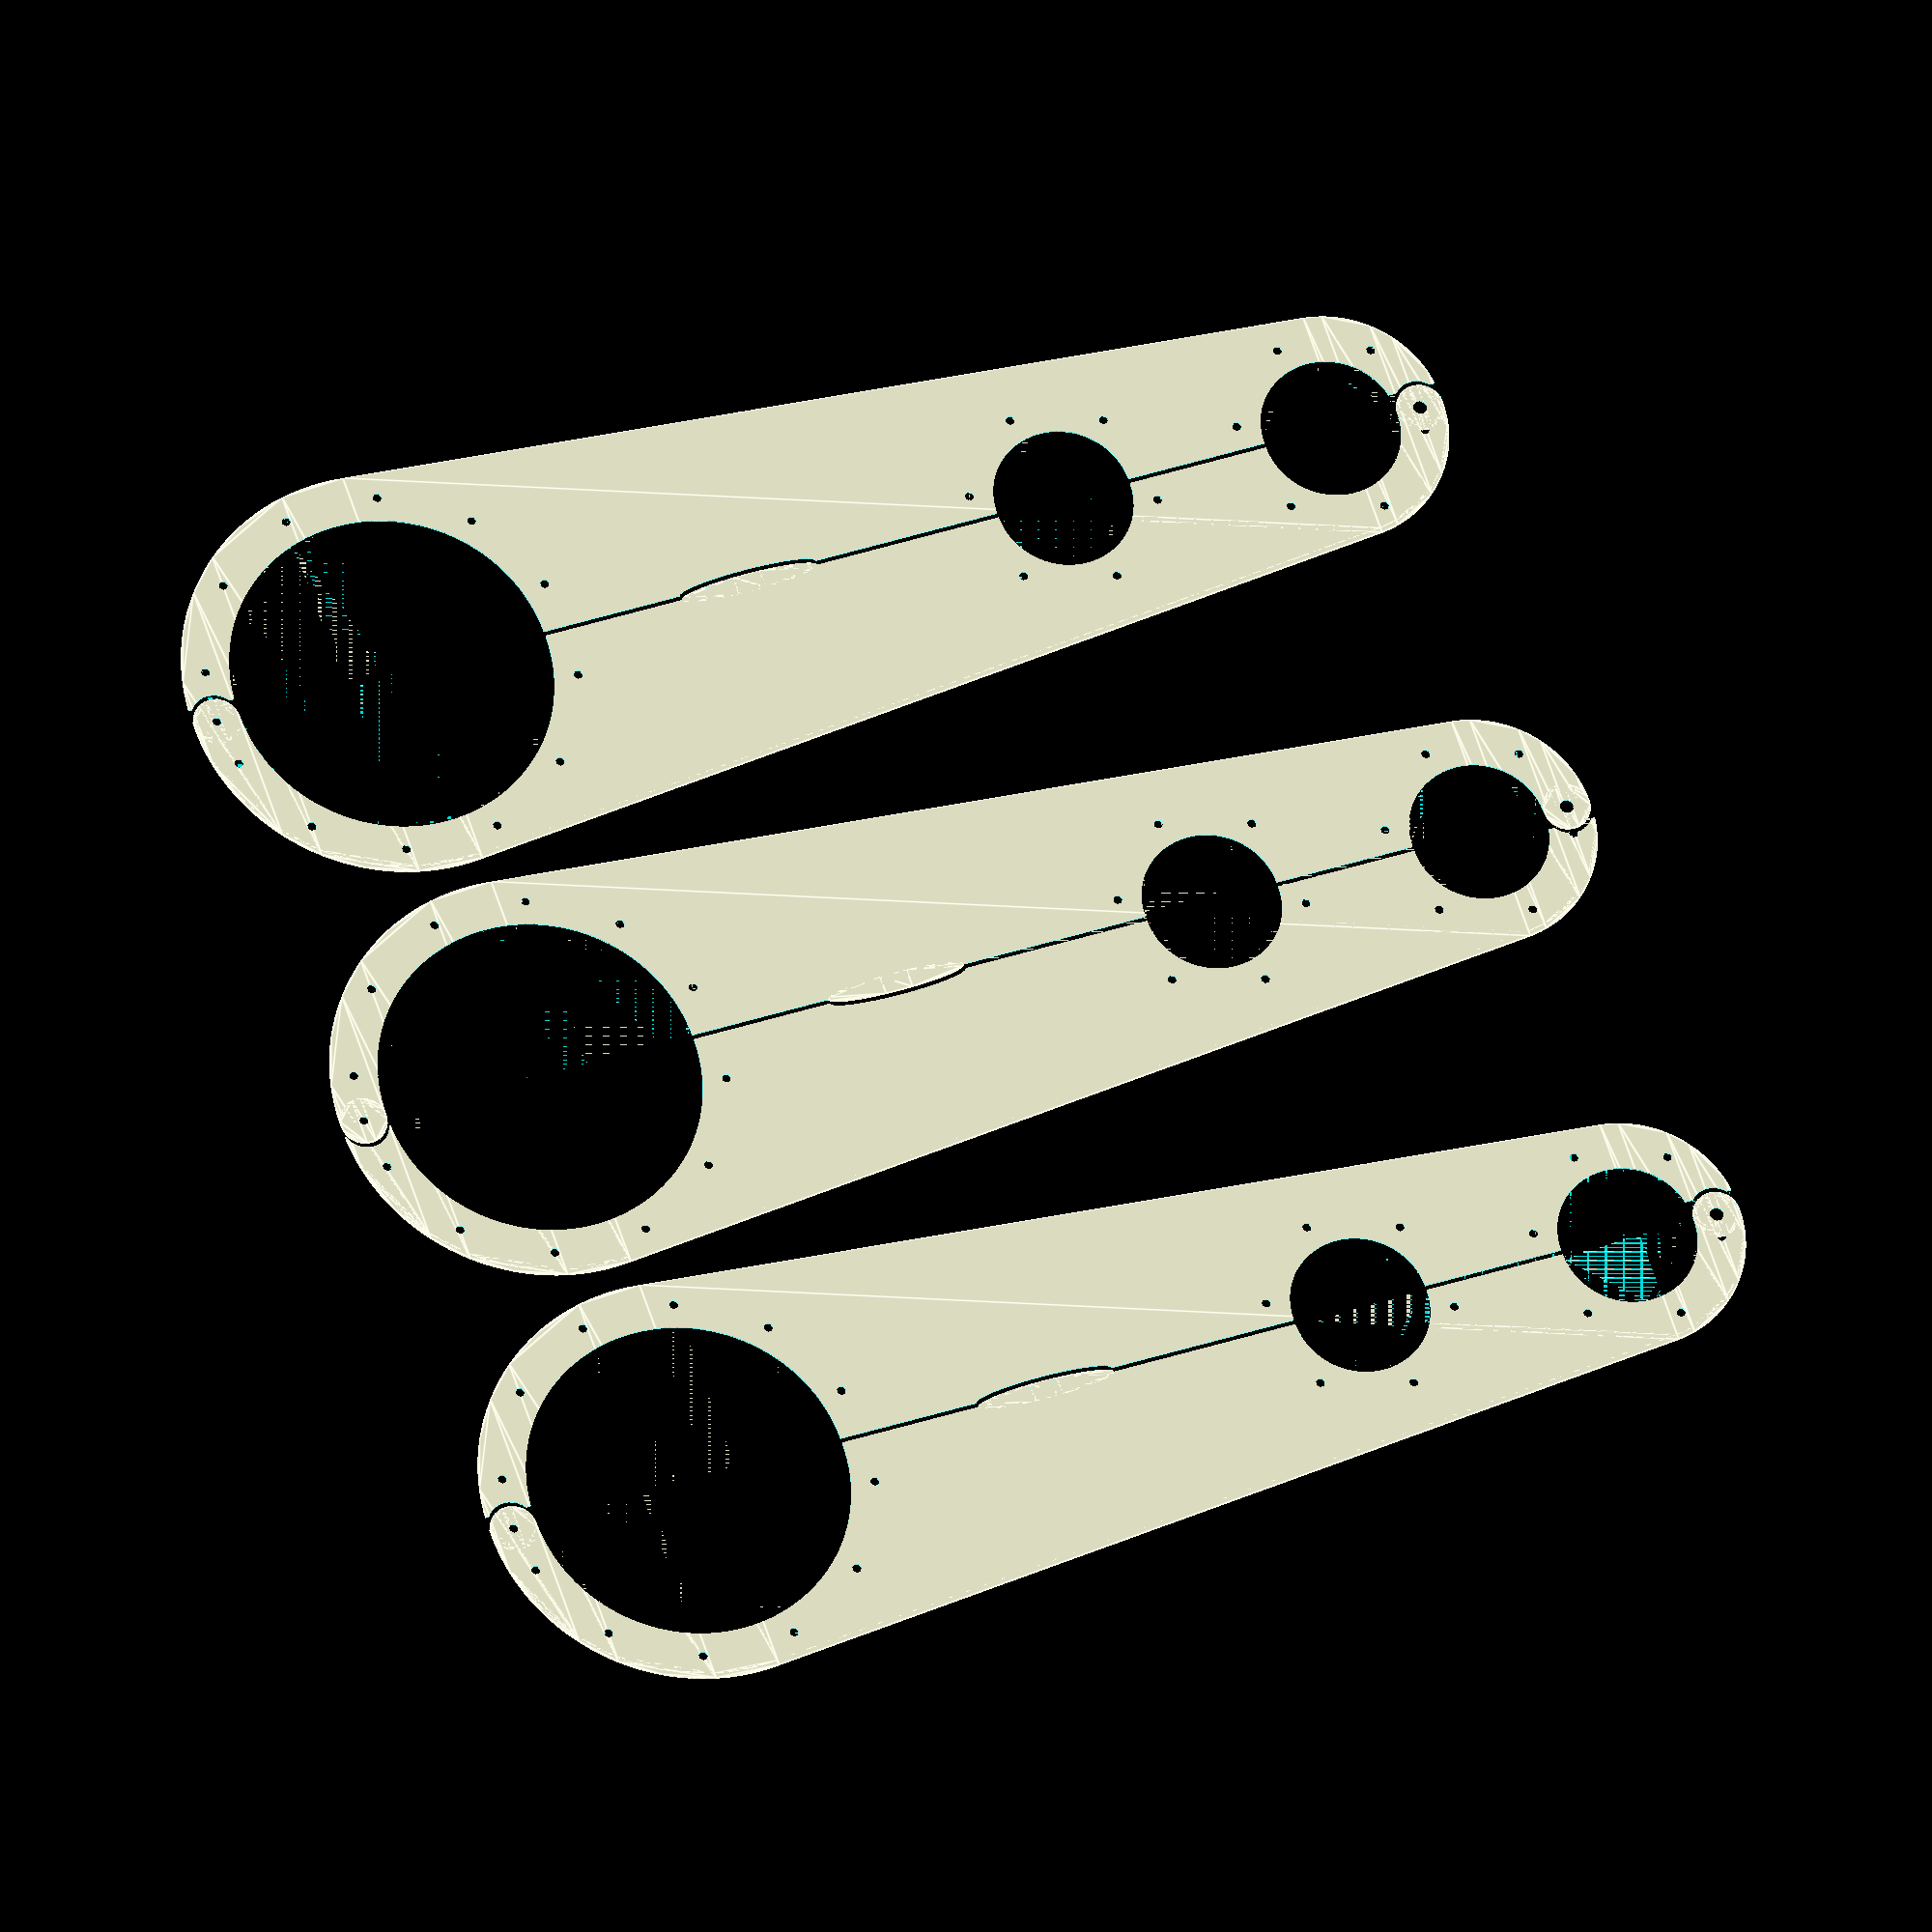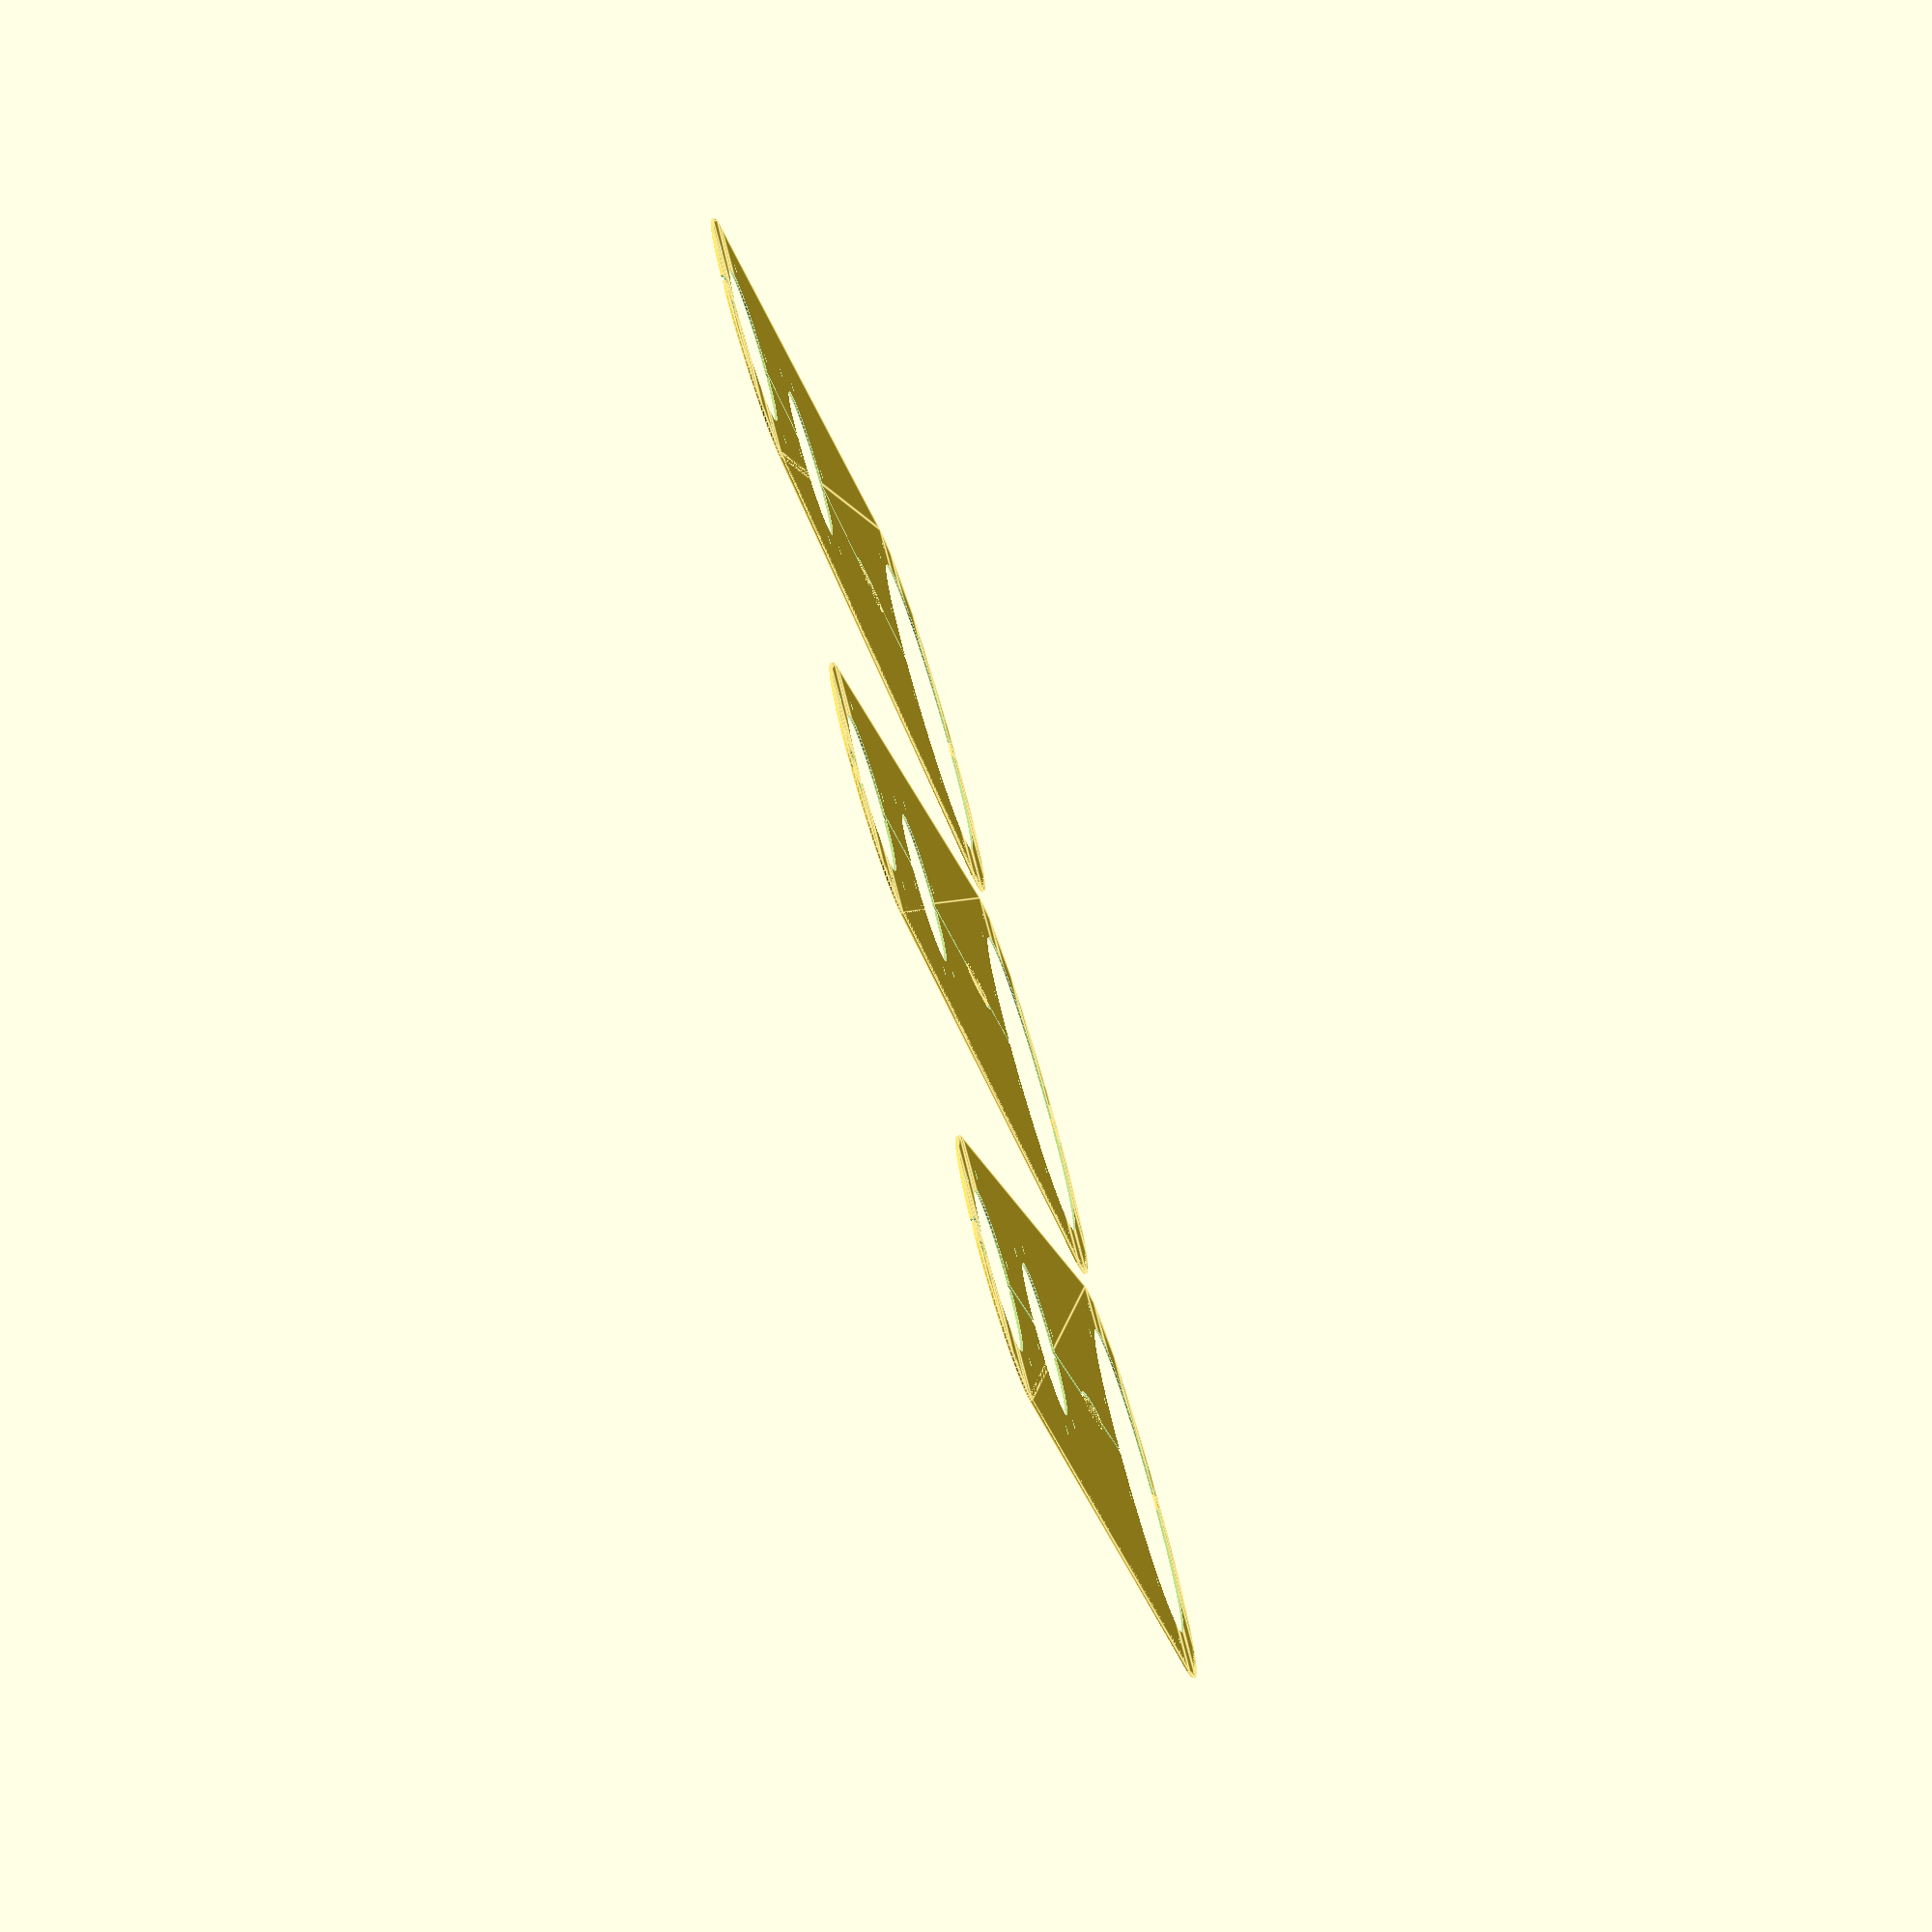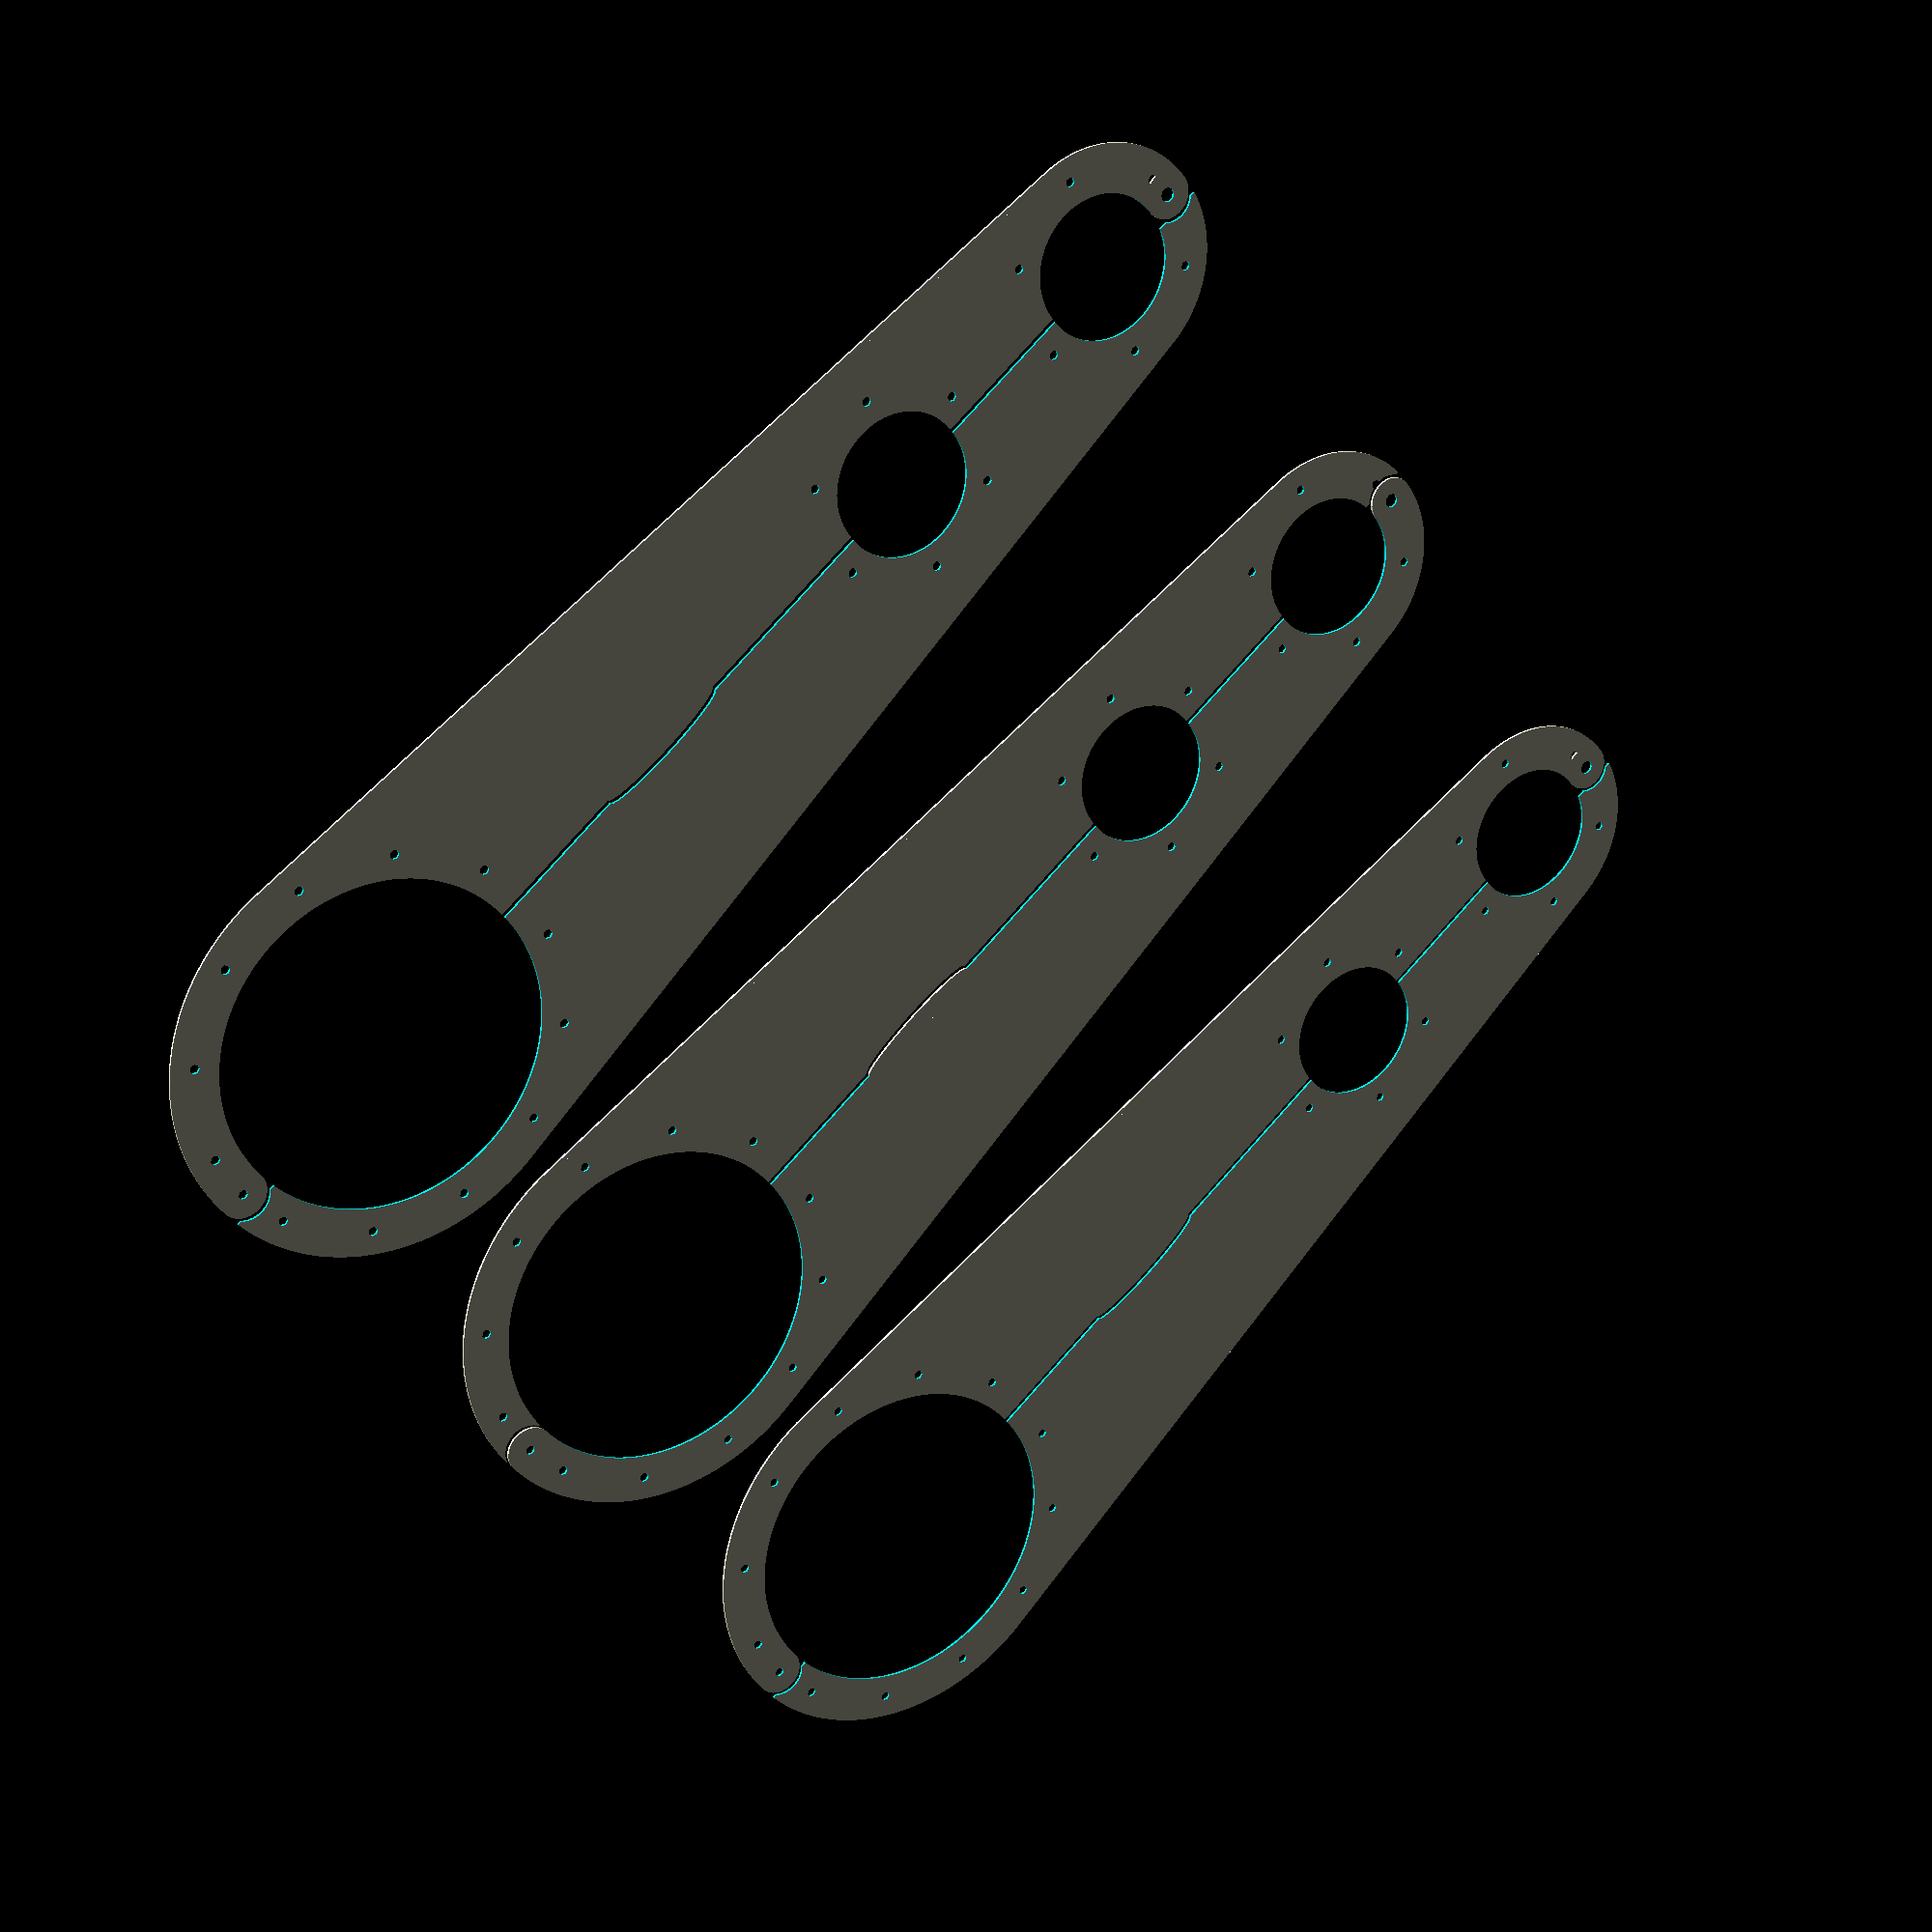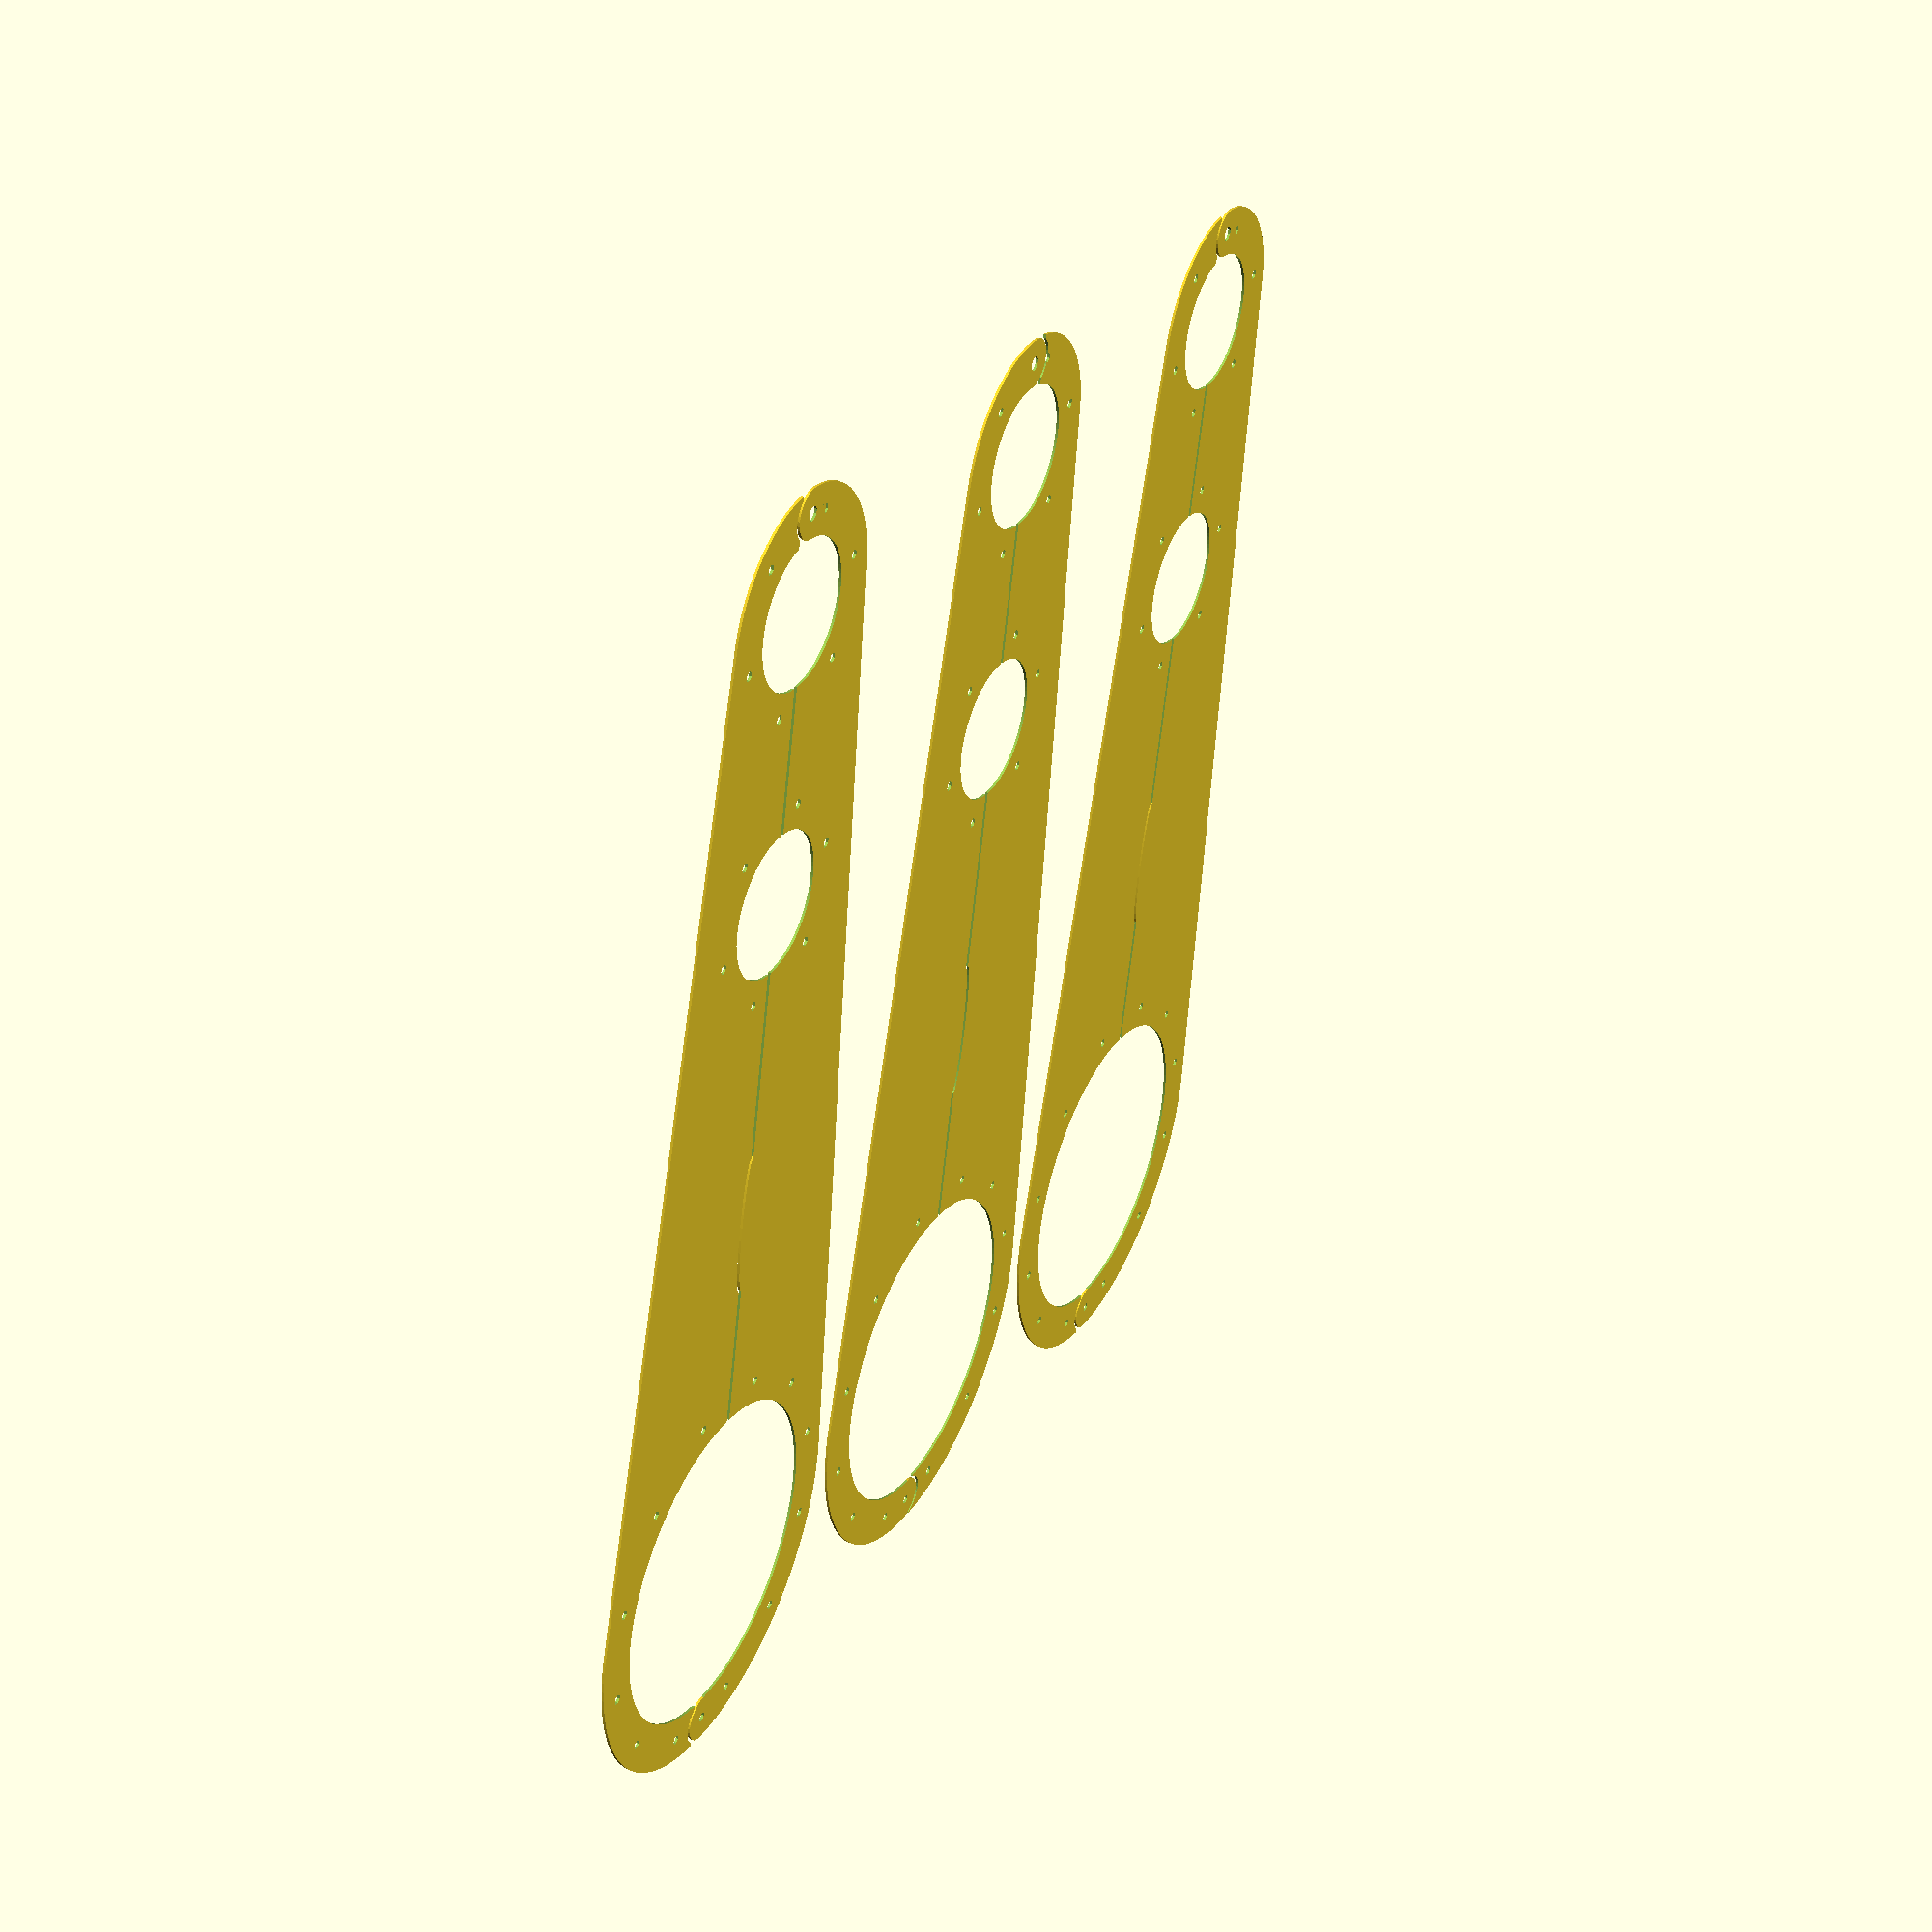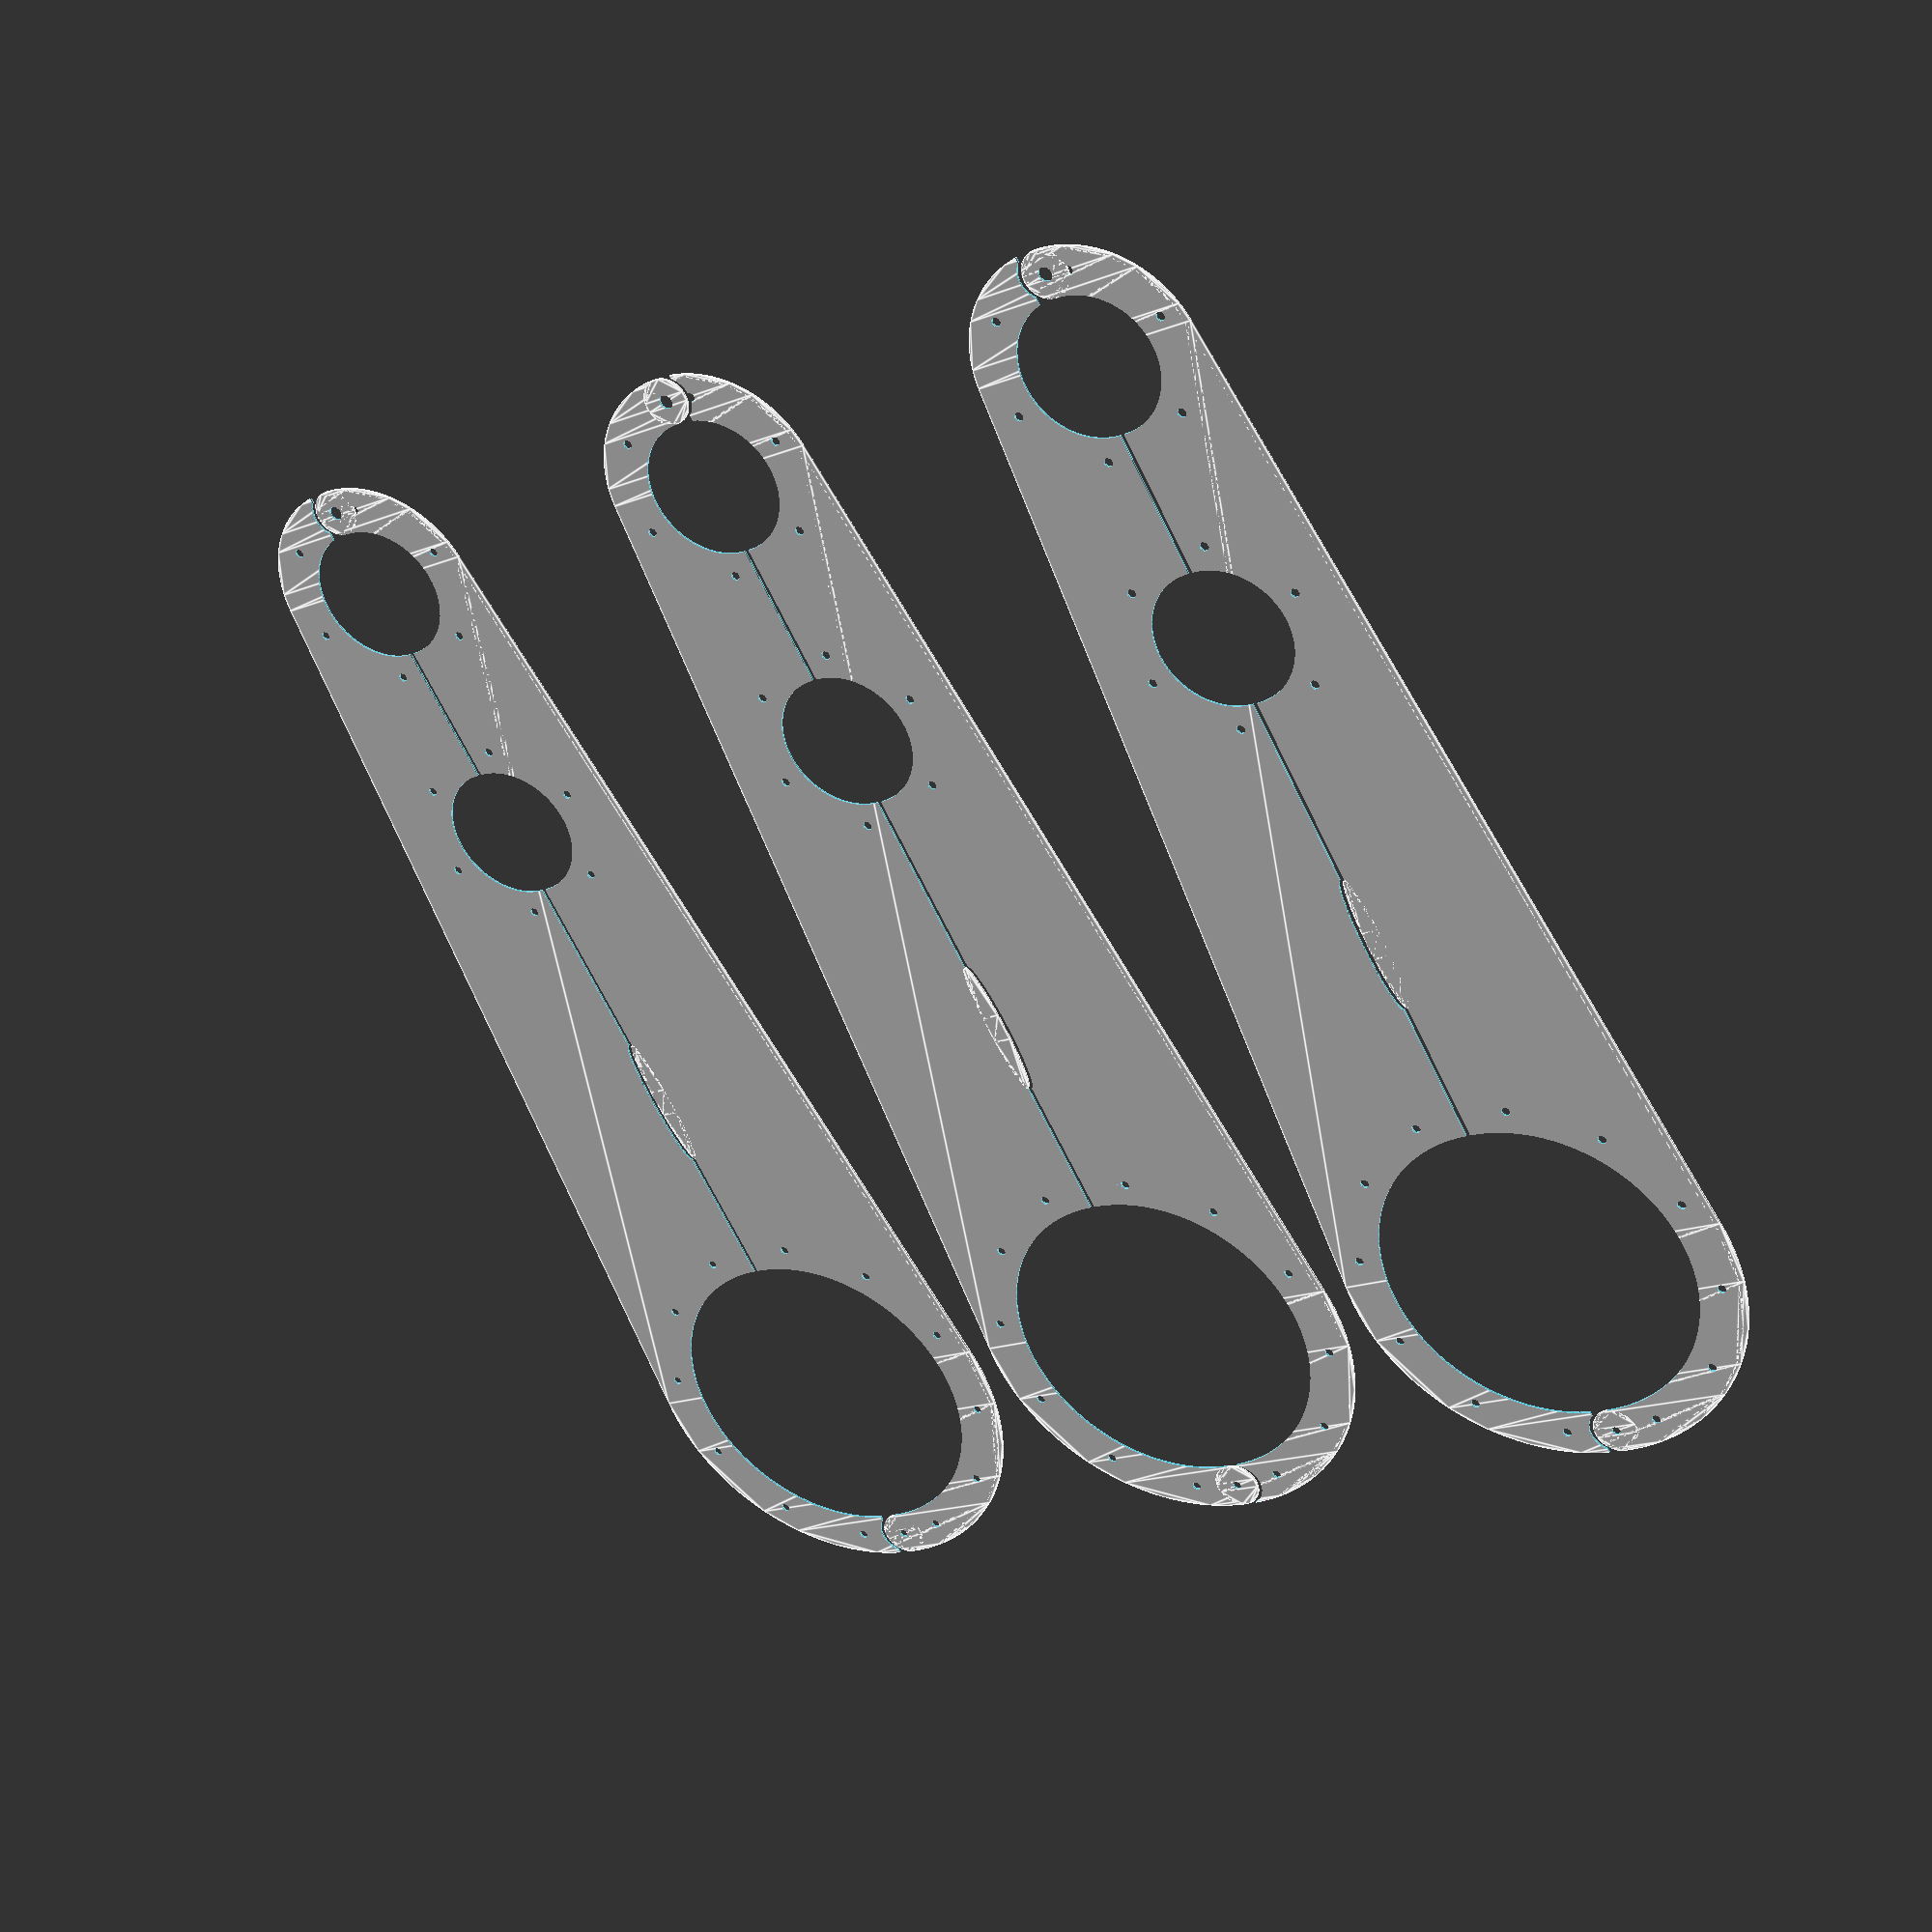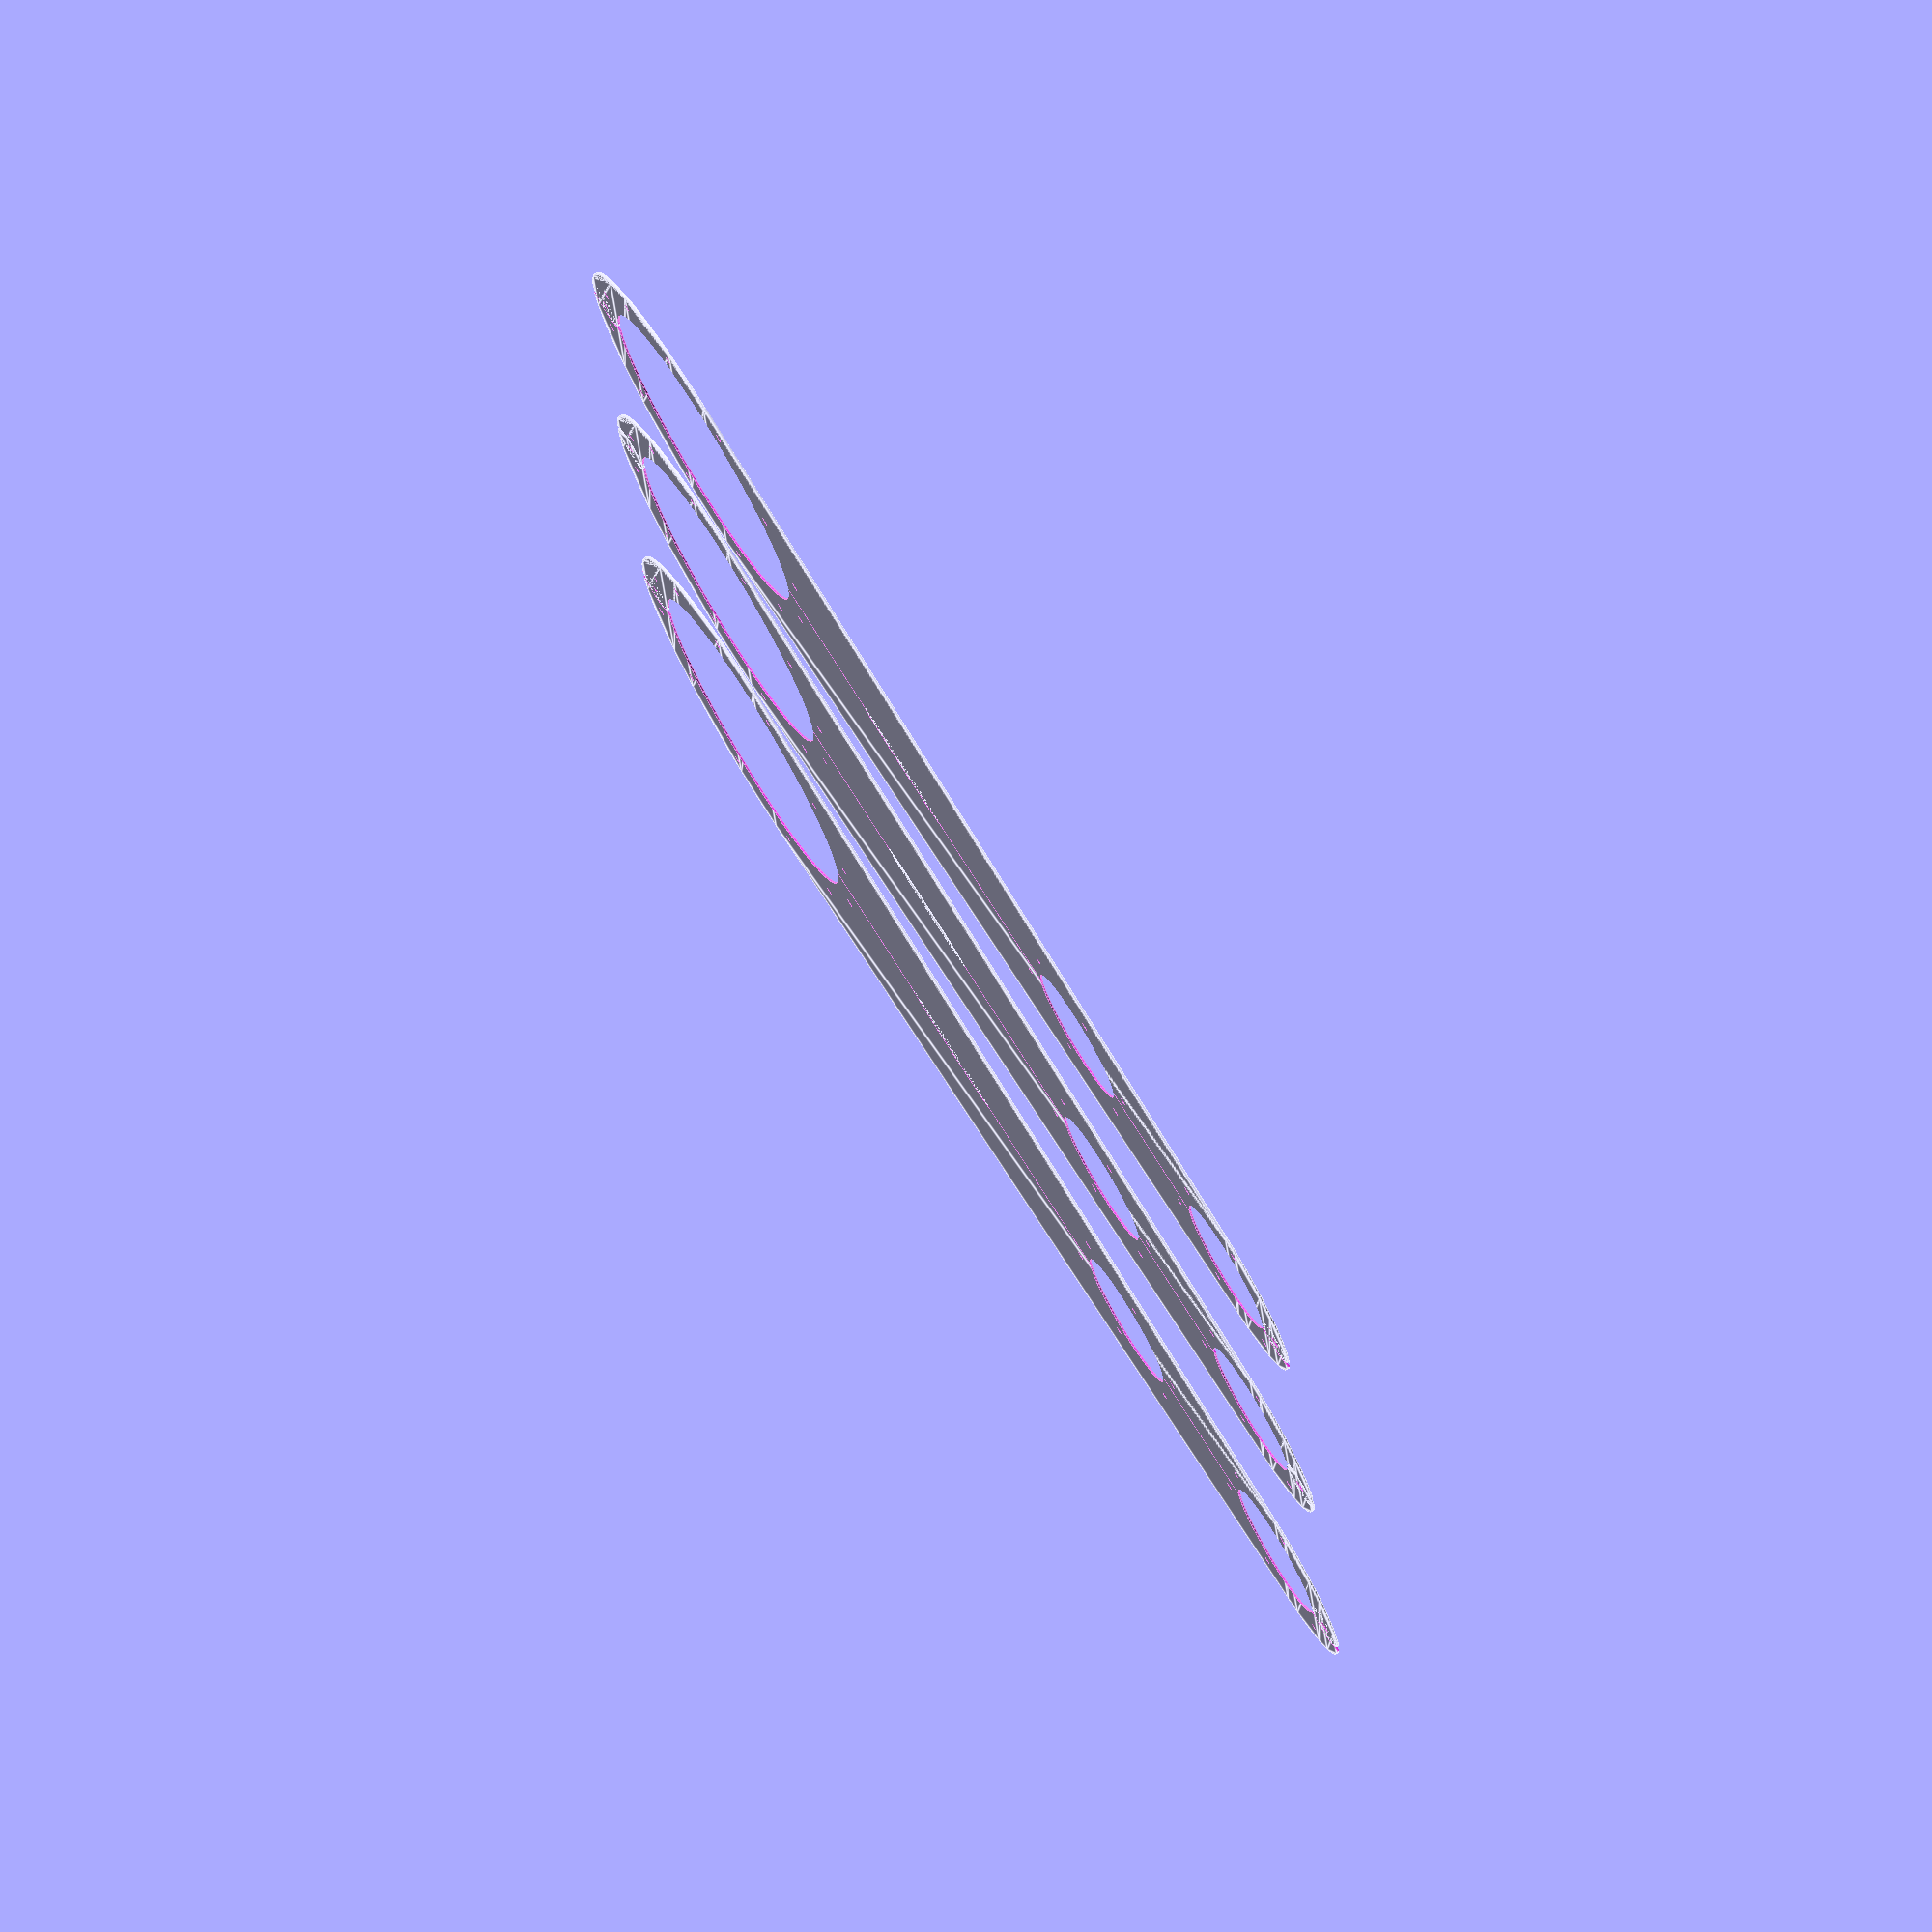
<openscad>
// Shrews fiddle
// Units = mm
// all circle sizes are diamter
$fa=3; // set this to a lowe number for better edges as the cost of rendering time

// Variables
materialWidth=5; // The sheet thickness Not Actuall relevent
numScrewsAroundNeck=12; // How many screws to put around each cuff
numScrewsAroundWrist=6; // How many screws to put around each cuff
wristSize=58; // The diameter of the wrist cuffs
wristDistance=30; // The distance from the edges of the wrists
neckSize=135; // The diameter of the neck cuff
collarWidth=20;//wristDistance * 2; // The collar width, making it wristDistance * 2 will make the screw holes meet, and looks nice
midLen=160; // The distance from the edge of the necck collar. to the first wrist collar
screwDiameter=4; // The diameter of the screws to be used
screwSpacingOffsetAngle=45; // Where to offset the orgin of the screw from
hingeDiameter=screwDiameter; // Diamter of the hinge screw;
lockDiameter=6; // Diameter of the lock hole, usually the padlock shank diamter;
layerSpacing=24; // How much spce to leave between each layer in the final render
splitSpacing=2; // How much space to leave between each half

// Calculated dimensions
totalLen = collarWidth + neckSize + collarWidth + midLen + collarWidth + wristSize + wristDistance + collarWidth;


/*
 * h = Hinge
 * L = Left
 * l = Lip
 * L = Left
 * t = Tab
 * L = Left
 */

hLlLtL();

translate([0,neckSize+collarWidth*2 + (layerSpacing/2),0])
    {
    //rotate([180,0,0])
    //{
        hRlRtR();
    //}
}

translate([0,(neckSize+collarWidth*2 + (layerSpacing/2))*2,0])
{
    rotate([0,0,0])
    {
        hLlLtL();
    }
}
module hLlLtL()
{
    
    translate([0,-(splitSpacing/2),0])
    {
        difference()
        {
            union()
            {
                baseHalf("right");
                hingeTab();
                lockTab();
                midTab();
            }
            union()
            {
                hingeHole();
                lockHole();
            }
        }
    }
    translate([0,(splitSpacing/2),0])
    {
        difference()
        {
            baseHalf("left");
            union()
            {
                hingeClean();
                hingeTab();
                lockClean();
                lockTab();
                midTab();
            }
        }
    }
}

module hLlLtR()
{
    translate([0,-(splitSpacing/2),0])
    {
        difference()
        {
            union()
            {
                baseHalf("right");
                hingeTab();
                lockTab();
            }
            union()
            {
                hingeHole();
                lockHole();
                midTab();
            }
        }
    }
    translate([0,(splitSpacing/2),0])
    {
        difference()
        {
            union()
            {
                baseHalf("left");
                midTab();
            }
            union()
            {
                hingeClean();
                hingeTab();
                lockClean();
                lockTab();
            }
        }
    }
}

module hLlRtR()
{
    translate([0,-(splitSpacing/2),0])
    {
        difference()
        {
            union()
            {
                baseHalf("right");
                hingeTab();
            }
            union()
            {
                hingeHole();
                lockTab();
                midTab();
                lockCleanB();
            }
        }
    }
    translate([0,(splitSpacing/2),0])
    {
        difference()
        {
            union()
            {
                baseHalf("left");
                midTab();
                lockTab();
                hingeClean();
                hingeTab();
            }
            union()
            {
                
                
                lockHole();
            }
        }
    }
}

module hRlRtR()
{    
    translate([0,-(splitSpacing/2),0])
    {
        difference()
        {
            union()
            {
                baseHalf("right");
            }
            union()
            {
                hingeCleanB();
                hingeTab();
                lockTab();
                midTab();
                lockCleanB();
            }
        }
    }
    translate([0,(splitSpacing/2),0])
    {
        difference()
        {
            union()
            {
                baseHalf("left");
                midTab();
                lockTab();
                hingeTab();
            }
            union()
            {
                hingeHole();
                lockHole();
            }
        }
    }
}

module hingeHole()
{
    translate([-(neckSize/2 + collarWidth/2),0,0])
    {
        circle(d=hingeDiameter);
    }
}

module lockHole()
{
    translate([(neckSize/2 + collarWidth + midLen + collarWidth + (wristSize * 2) + wristDistance + collarWidth*2),0,0])
    {
        circle(d=lockDiameter);
    }
}

module baseHalf(side)
{
    difference()
    {
        baseShape();
        cubeX = neckSize + (wristSize*2) + midLen + (collarWidth*6) + wristDistance;
        cubeY = neckSize/2+collarWidth;
        transY = side=="left" ? cubeY : 0;
        translate([-(neckSize/2 + collarWidth),-transY,0])
        {
            square([cubeX,cubeY]);
        }
    }
}


module hingeTab()
{
    translate([-(neckSize/2 + collarWidth/2),0,0])
    {
        circle(d=collarWidth);
    }
}

module hingeClean()
{
    translate([-(neckSize/2 + collarWidth),0,0])
    {
        square([collarWidth*2, collarWidth/3.5]);
    }
}

module hingeCleanB()
{
    translate([-(neckSize/2 + collarWidth),-3,0])
    {
        square([collarWidth*2, collarWidth/3.5]);
    }
}

module lockTab()
{
    translate([(neckSize/2 + collarWidth + midLen + collarWidth + (wristSize * 2) + wristDistance + collarWidth*2),0,0])
    {
        circle(d=collarWidth);
    }
}

module lockClean()
{
    translate([(neckSize/2 + collarWidth + midLen + collarWidth + (wristSize * 2) + wristDistance + collarWidth),0,0])
    {
        square([collarWidth*1.5, collarWidth/3]);
    }
}

module lockCleanB()
{
    translate([(neckSize/2 + collarWidth + midLen + collarWidth + (wristSize * 2) + wristDistance + collarWidth),-collarWidth/3.5,0])
    {
        square([collarWidth*1.5, collarWidth/3]);
    }
}

module midTab()
{
    translate([(neckSize/2 + collarWidth/2 + midLen/2),0,0])
    {
        scale([3,.4,1])
        {
            circle( d=collarWidth);
        }
    }
}
module baseShape()
{ 
    difference()
    {
        collar();
        innerSub();
    }
}

module innerSub()
{
    translate([0,0,0])
    {
        // Draw neck
        neckHole(neckSize);
        //screwHoles(neckSize, collarWidth, 10, screwDiameter);
        translate([(neckSize/2)+(collarWidth*2)+wristSize+wristDistance+midLen,0,0])
        {
            // Draw Wrist
            wristHoles(wristSize, wristDistance);
        }
        // Create Wrap
        // Subtract holes from base
    }
}

module collar()
{
    hull(){
        translate([0,0,0])
        {
            neckCollar (neckSize, collarWidth) ;
            translate([(neckSize/2)+(collarWidth*2)+wristSize+wristDistance+midLen,0,0])
            {
                wristCollar (wristSize, wristDistance, collarWidth);
            }
        }
    }
}

module neckHole (neckSize) 
{
    circle( d=neckSize);
    screwHoles(neckSize/2, collarWidth, numScrewsAroundNeck, screwDiameter);
}

module neckCollar (neckSize, collarWidth) 
{
    circle( d=neckSize+collarWidth*2);
}

module wristHoles ()
{
    translate([0 - (wristDistance + (wristSize / 2)),0,0])
    {
        circle( d=wristSize);
        screwHoles(wristSize / 2, collarWidth, numScrewsAroundWrist, screwDiameter);
    }
    translate([wristDistance + (wristSize / 2),0,0])
    {
        circle( d=wristSize);
        screwHoles(wristSize / 2, collarWidth, numScrewsAroundWrist, screwDiameter);
    }
}

module wristCollar ()
{
    translate([0 - (wristDistance + (wristSize / 2)),0,0])
    {
        circle( d=wristSize+collarWidth*2);
    }
    translate([wristDistance + (wristSize / 2),0,0])
    {
        circle( d=wristSize+collarWidth*2);
    }
}

module screwHoles (holeDiameter, collarWidth, countOfHoles, screwDiameter)
{
    rotate([0,0,screwSpacingOffsetAngle])
    {
        pathRadius = holeDiameter + (collarWidth / 2);
        for (i=[1:countOfHoles])  {
            translate([pathRadius*cos(i*(360/countOfHoles)),pathRadius*sin(i*(360/countOfHoles)),0]) circle(d=screwDiameter);
            }
        }
}
</openscad>
<views>
elev=203.4 azim=160.7 roll=189.2 proj=o view=edges
elev=255.6 azim=238.0 roll=73.1 proj=p view=edges
elev=155.1 azim=38.0 roll=32.2 proj=p view=solid
elev=320.1 azim=282.9 roll=296.6 proj=p view=solid
elev=324.9 azim=240.5 roll=26.3 proj=p view=edges
elev=103.1 azim=6.0 roll=301.4 proj=o view=edges
</views>
